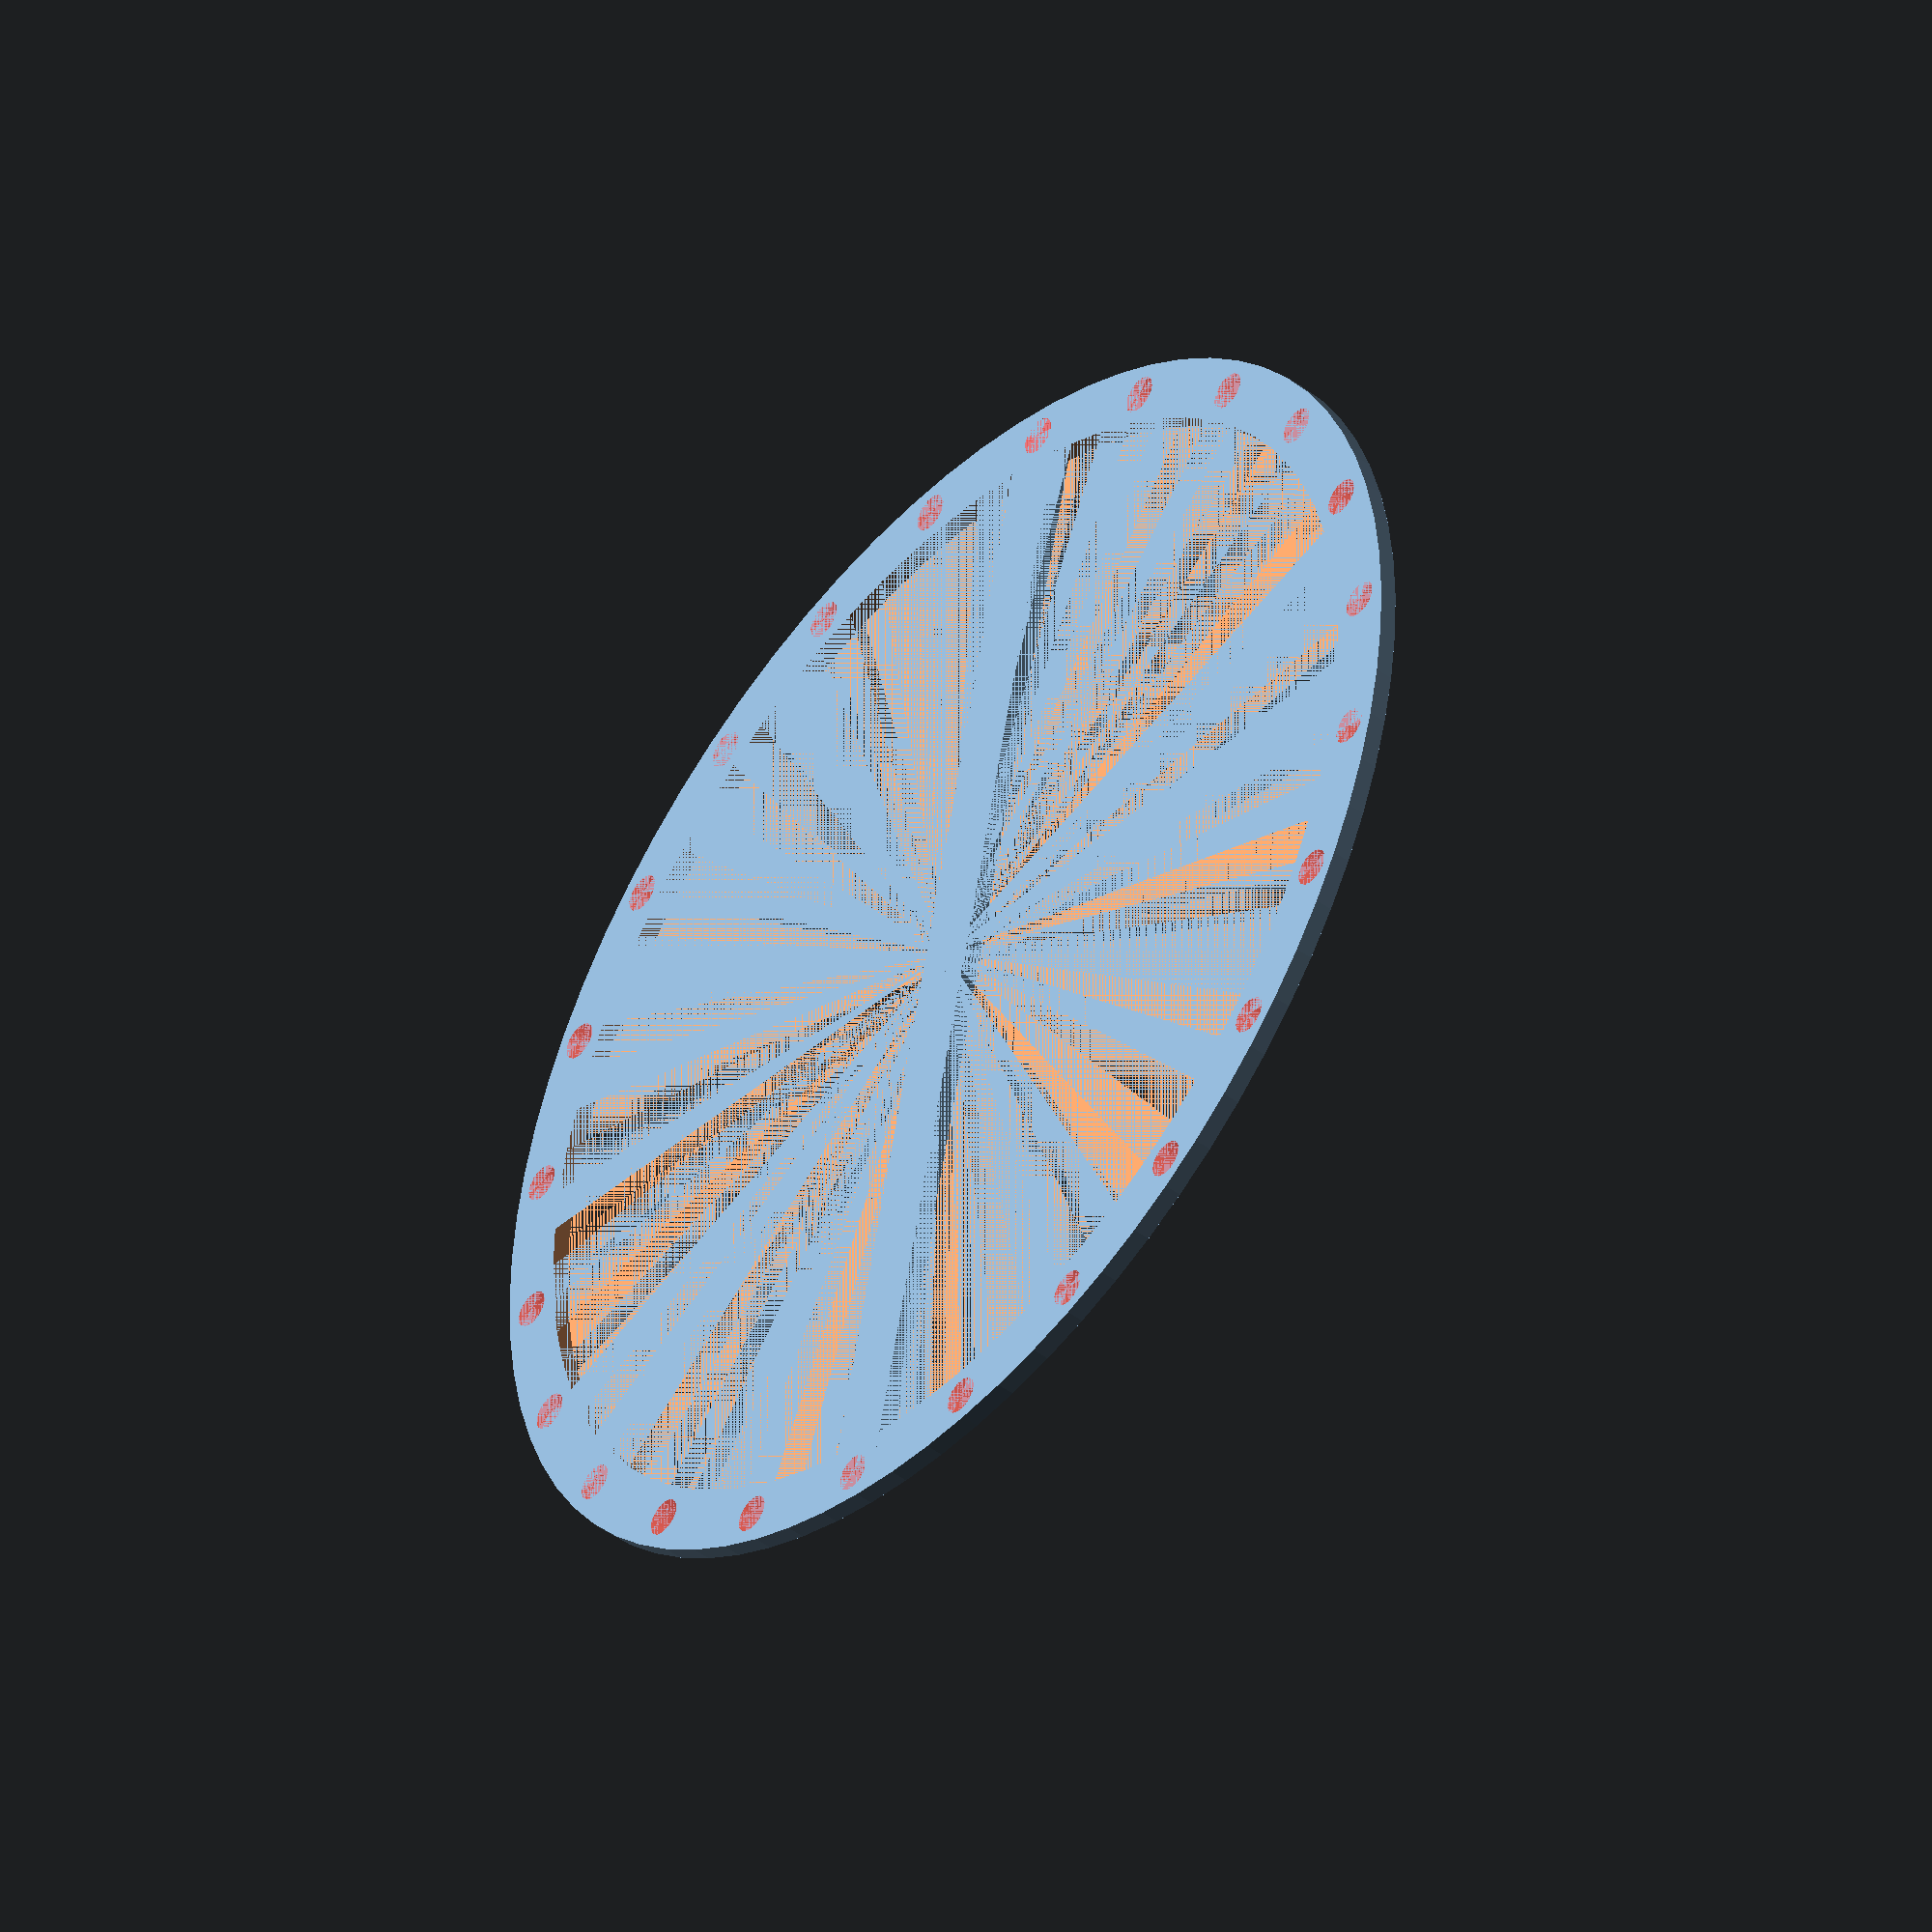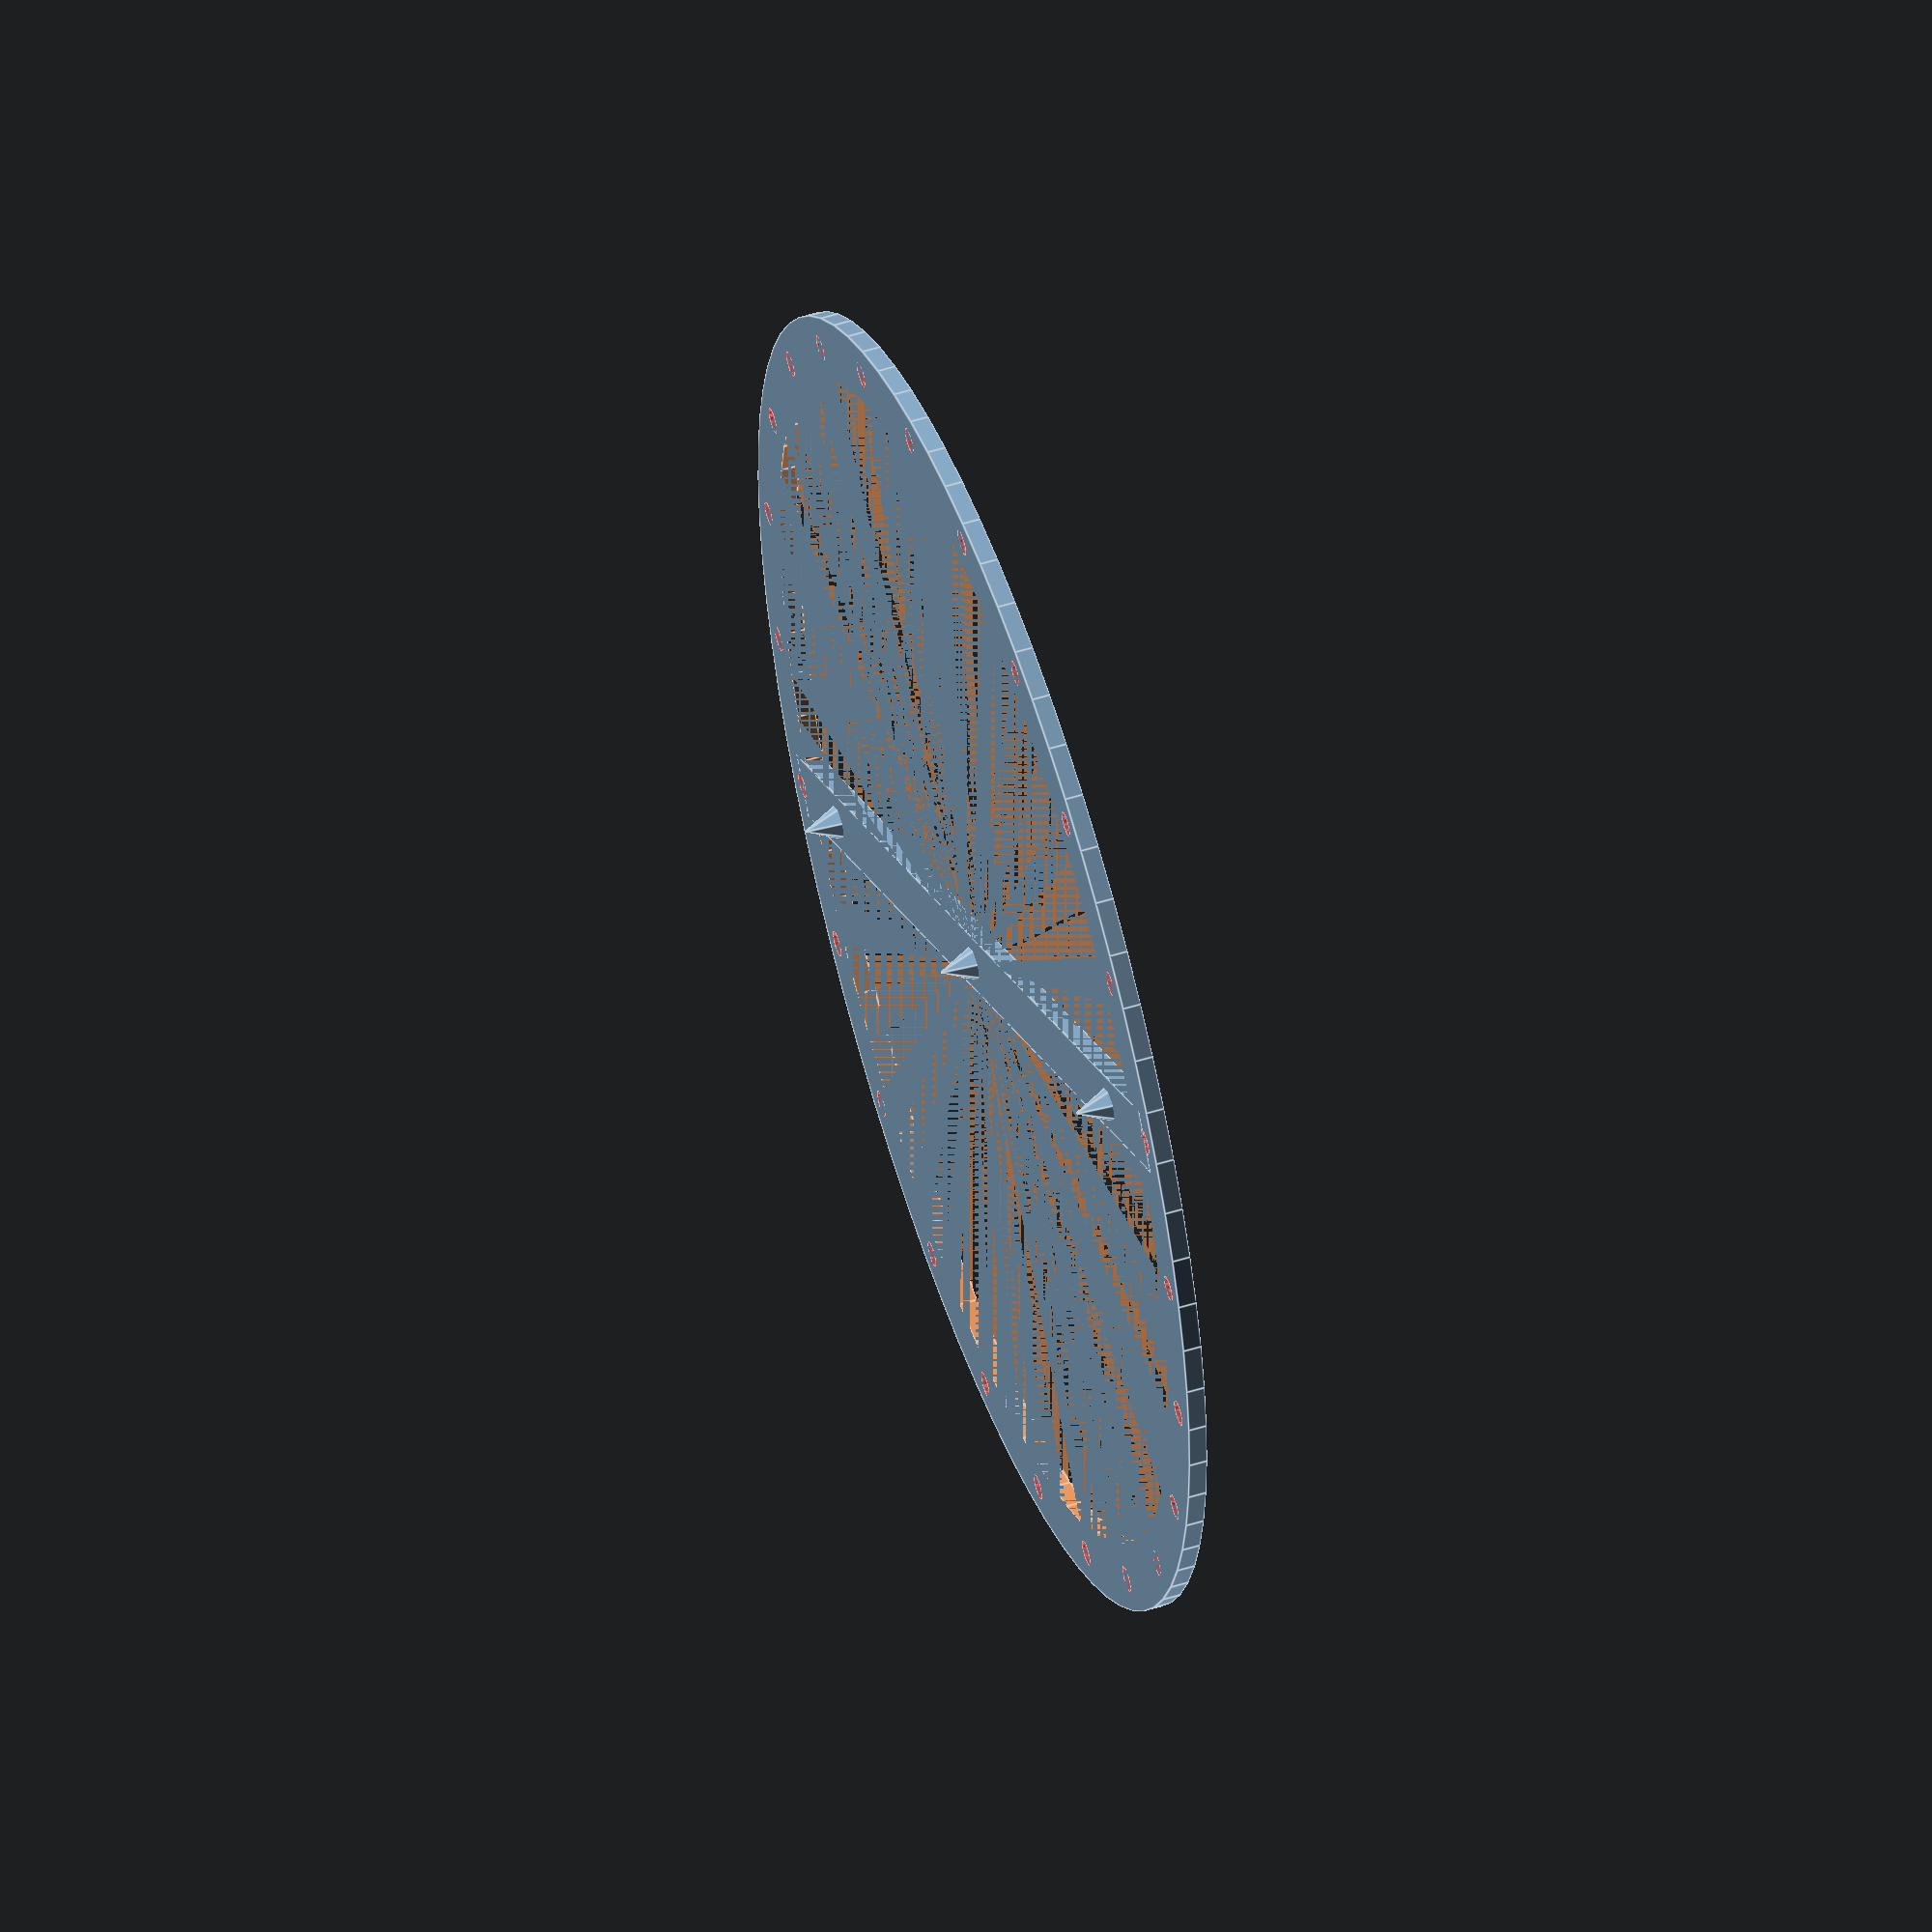
<openscad>




h=0.35*4;



difference()
{
    union()
    {
        difference()
        {
            cylinder(d=100,h=h,$fn=77);
            cylinder(d=90,h=h,$fn=77);
        }
        translate([-5/2,-95/2,0])
        cube([5,95,h]);
    }
    
    for(i=[0:360/3/2/2/2:360])
    {
        rotate([0,0,i])
        translate([0,-95/2,0])
        #cylinder(d1=3,d2=2,h=h,$fn=14);
    }
}


cylinder(d1=4,d2=0.1,h=4);

translate([0,-95/2+10,0])
cylinder(d1=4,d2=0.1,h=4);
translate([0,+95/2-10,0])
cylinder(d1=4,d2=0.1,h=4);

</openscad>
<views>
elev=224.5 azim=347.1 roll=310.6 proj=o view=solid
elev=128.3 azim=236.7 roll=108.8 proj=o view=edges
</views>
